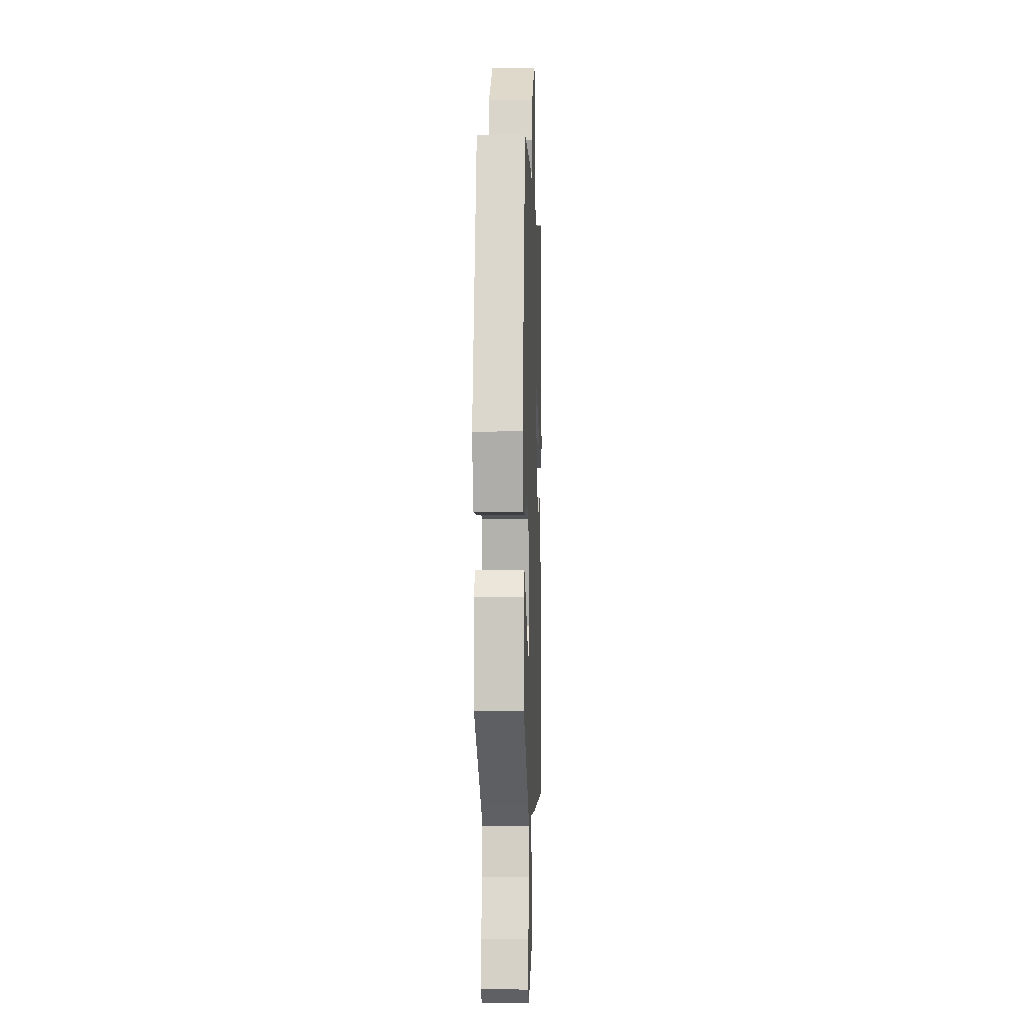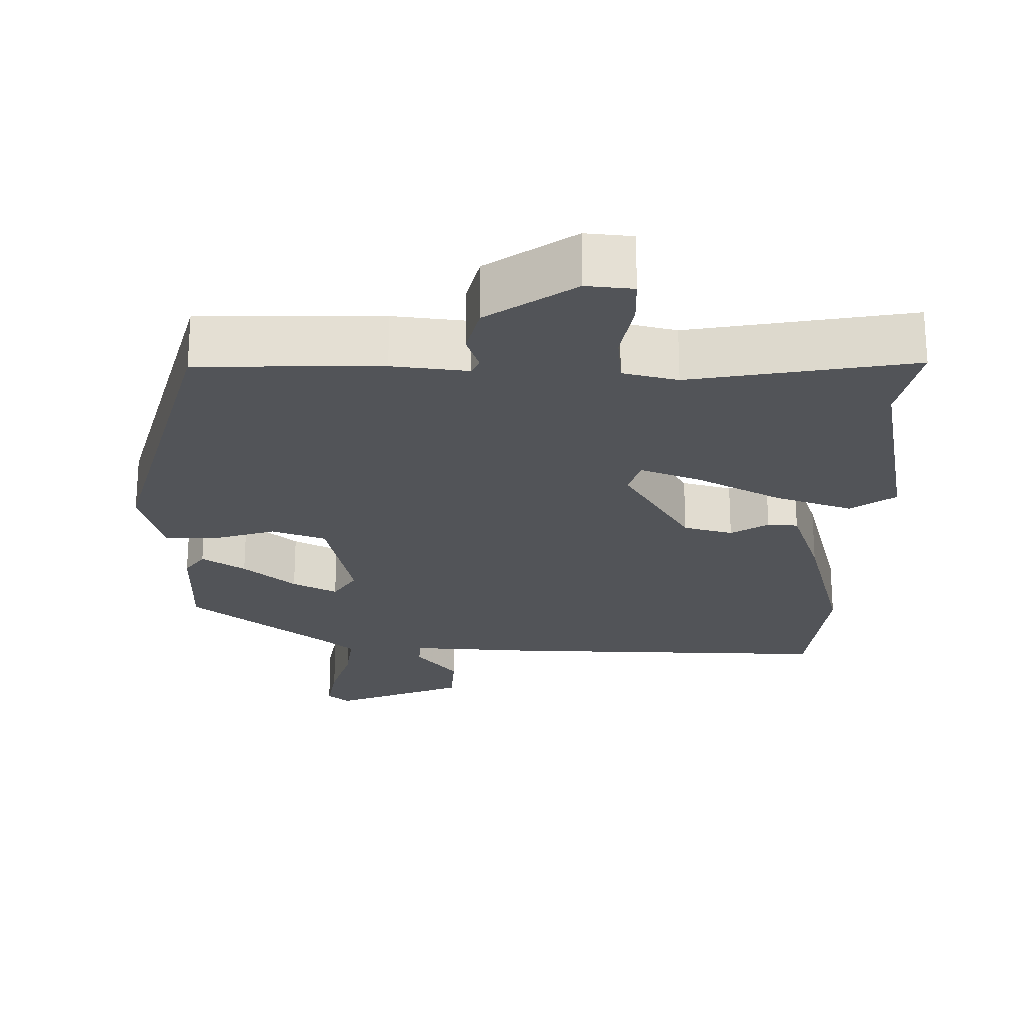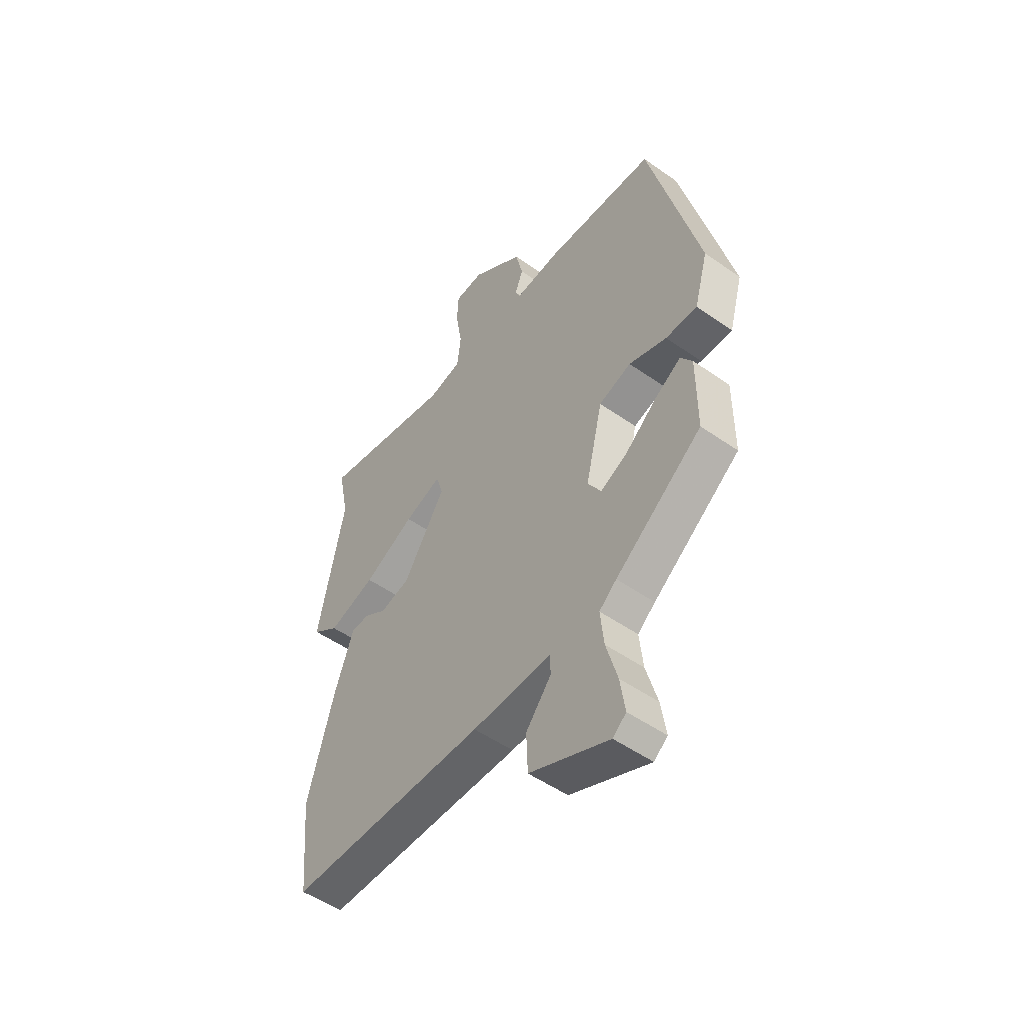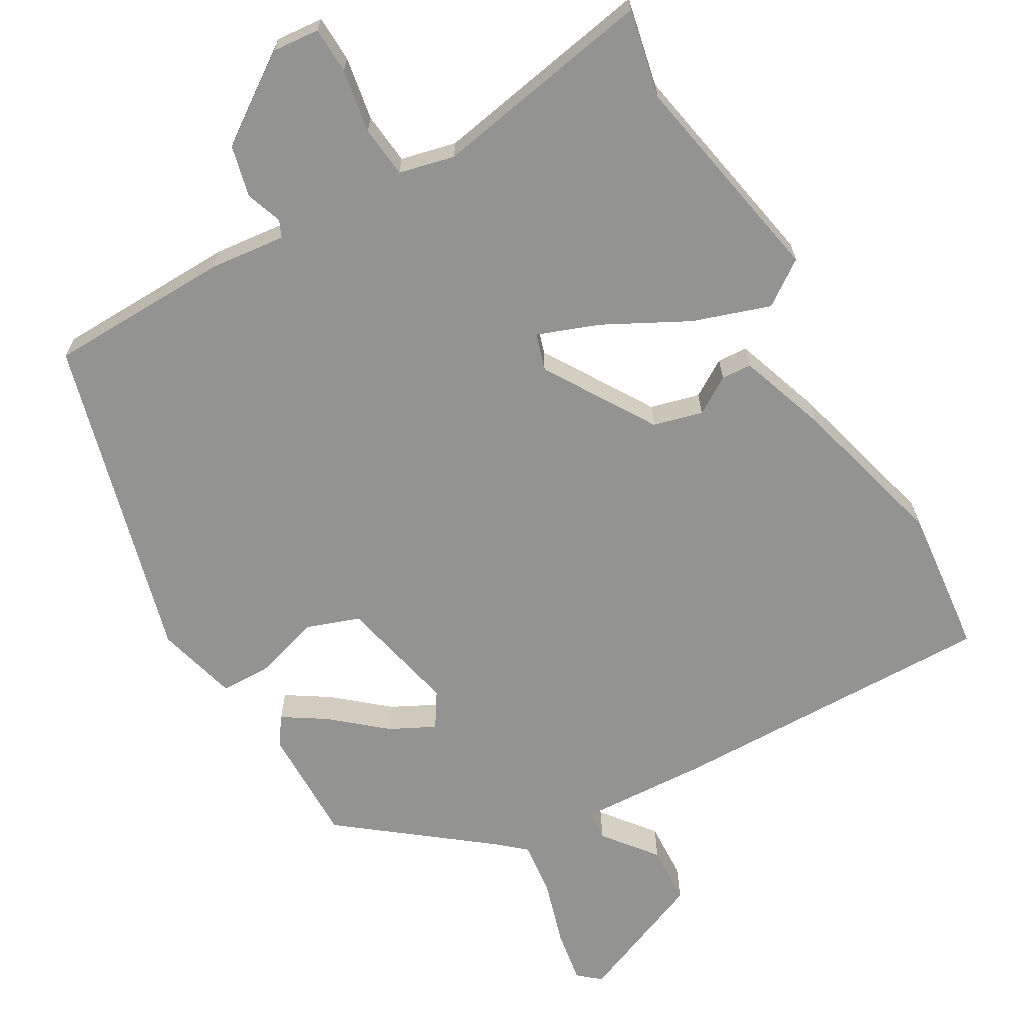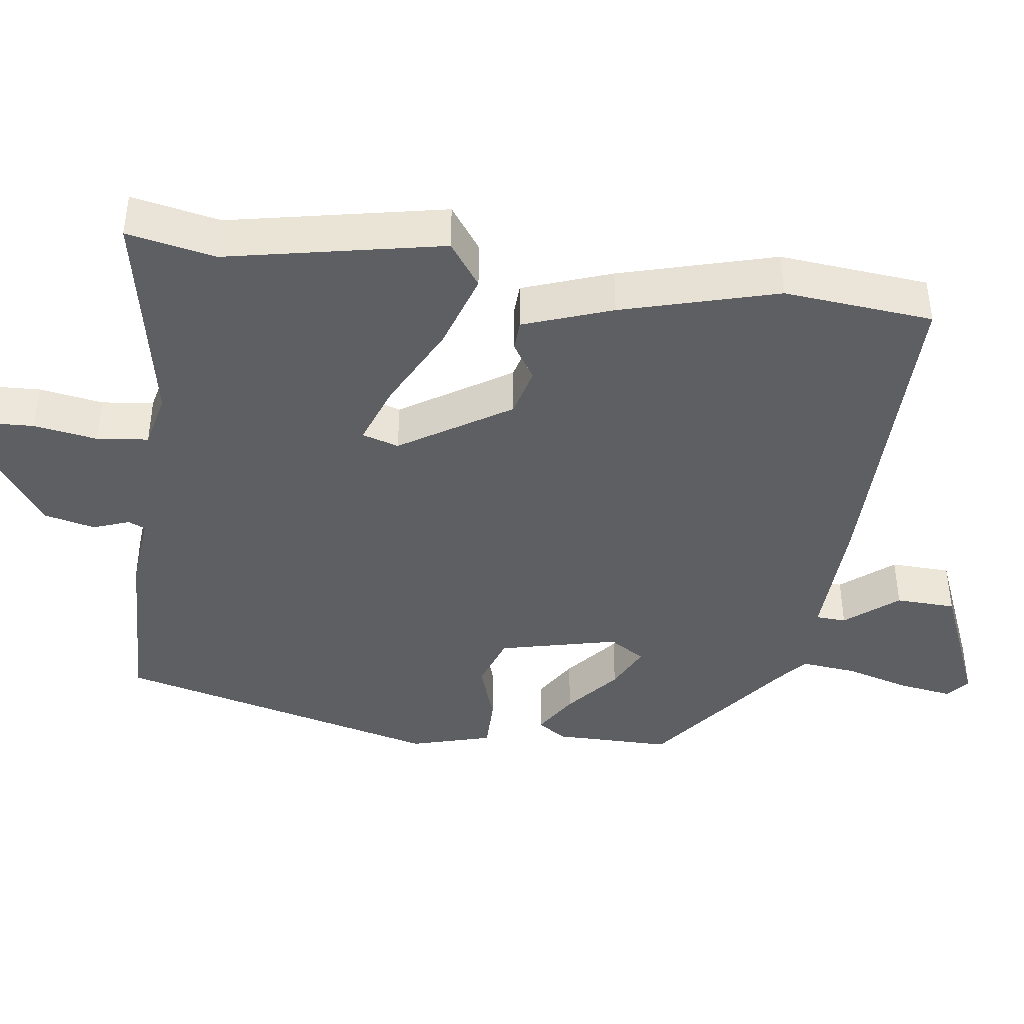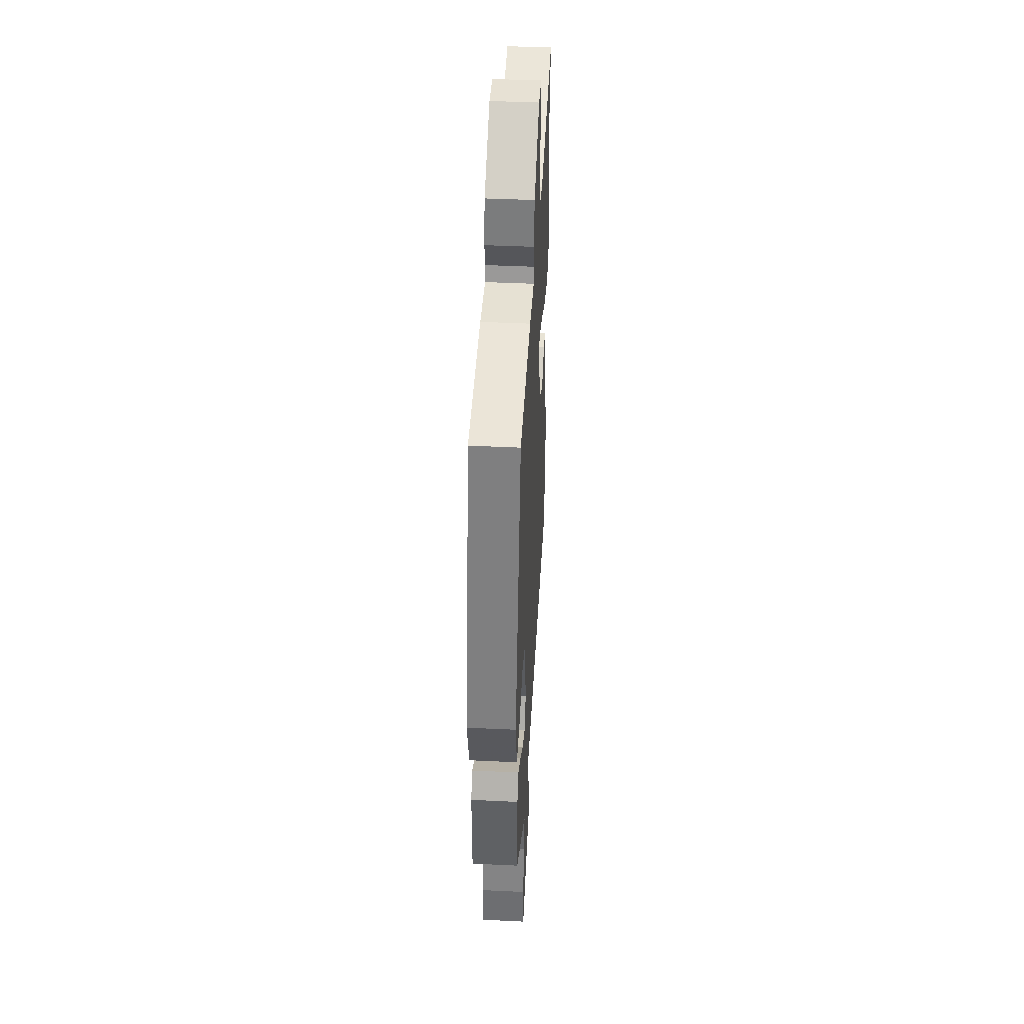
<metadata>
{"format":"obj","ext":"obj","renderer":"f3d","projection":"perspective","resolution":1024,"background":"white","views":[{"elev":-3.2,"azim":-87.8,"up":"+Z"},{"elev":-23.3,"azim":-1.8,"up":"+Y"},{"elev":-51.0,"azim":-127.5,"up":"+Z"},{"elev":-66.6,"azim":29.3,"up":"+Y"},{"elev":-41.8,"azim":82.2,"up":"+Y"},{"elev":44.0,"azim":-86.8,"up":"+Z"}]}
</metadata>
<code>
v 0.516 0.07 -0.331
v 0.497 0.07 -0.533
v 0.053 0.07 -0.531
v -0.124 0.07 -0.524
v -0.126 0.07 -0.565
v -0.069 0.07 -0.635
v -0.072 0.07 -0.716
v -0.25 0.07 -0.791
v -0.28 0.07 -0.766
v -0.269 0.07 -0.694
v -0.244 0.07 -0.606
v -0.236 0.07 -0.531
v -0.275 0.07 -0.498
v -0.47 0.07 -0.35
v -0.47 0.07 -0.191
v -0.444 0.07 -0.153
v -0.385 0.07 -0.19
v -0.314 0.07 -0.249
v -0.253 0.07 -0.279
v -0.223 0.07 -0.231
v -0.261 0.07 -0.07
v -0.334 0.07 -0.045
v -0.419 0.07 -0.073
v -0.49 0.07 -0.073
v -0.521 0.07 0.037
v -0.409 0.07 0.478
v -0.161 0.07 0.487
v -0.058 0.07 0.477
v -0.048 0.07 0.5
v -0.066 0.07 0.549
v -0.05 0.07 0.618
v 0.067 0.07 0.701
v 0.131 0.07 0.696
v 0.134 0.07 0.633
v 0.12 0.07 0.547
v 0.128 0.07 0.477
v 0.203 0.07 0.46
v 0.504 0.07 0.518
v 0.48 0.07 0.398
v 0.539 0.07 0.106
v 0.479 0.07 0.063
v 0.374 0.07 0.097
v 0.26 0.07 0.155
v 0.177 0.07 0.185
v 0.162 0.07 0.135
v 0.256 0.07 -0.013
v 0.323 0.07 -0.03
v 0.373 0.07 0.002
v 0.414 0.07 0
v 0.457 0.07 -0.12
v 0.516 0 -0.331
v 0.497 0 -0.533
v 0.053 0 -0.531
v -0.124 0 -0.524
v -0.126 0 -0.565
v -0.069 0 -0.635
v -0.072 0 -0.716
v -0.25 0 -0.791
v -0.28 0 -0.766
v -0.269 0 -0.694
v -0.244 0 -0.606
v -0.236 0 -0.531
v -0.275 0 -0.498
v -0.47 0 -0.35
v -0.47 0 -0.191
v -0.444 0 -0.153
v -0.385 0 -0.19
v -0.314 0 -0.249
v -0.253 0 -0.279
v -0.223 0 -0.231
v -0.261 0 -0.07
v -0.334 0 -0.045
v -0.419 0 -0.073
v -0.49 0 -0.073
v -0.521 0 0.037
v -0.409 0 0.478
v -0.161 0 0.487
v -0.058 0 0.477
v -0.048 0 0.5
v -0.066 0 0.549
v -0.05 0 0.618
v 0.067 0 0.701
v 0.131 0 0.696
v 0.134 0 0.633
v 0.12 0 0.547
v 0.128 0 0.477
v 0.203 0 0.46
v 0.504 0 0.518
v 0.48 0 0.398
v 0.539 0 0.106
v 0.479 0 0.063
v 0.374 0 0.097
v 0.26 0 0.155
v 0.177 0 0.185
v 0.162 0 0.135
v 0.256 0 -0.013
v 0.323 0 -0.03
v 0.373 0 0.002
v 0.414 0 0
v 0.457 0 -0.12
f 47 48 49 50
f 46 47 50 1
f 40 41 42 43
f 39 40 43 44
f 37 38 39 44
f 36 37 44 45
f 32 33 34 35
f 32 35 36 45
f 29 30 31 32
f 28 29 32 45
f 22 23 24 25
f 21 22 25 26
f 15 16 17 18
f 13 14 15 18
f 12 13 18 19
f 8 9 10 11
f 8 11 12
f 5 6 7 8
f 4 5 8 12
f 1 2 3 4
f 46 1 4 12
f 21 26 27 28
f 20 21 28 45
f 20 45 46
f 12 19 20 46
f 100 99 98 97
f 51 100 97 96
f 93 92 91 90
f 94 93 90 89
f 94 89 88 87
f 95 94 87 86
f 85 84 83 82
f 95 86 85 82
f 82 81 80 79
f 95 82 79 78
f 75 74 73 72
f 76 75 72 71
f 68 67 66 65
f 68 65 64 63
f 69 68 63 62
f 61 60 59 58
f 62 61 58
f 58 57 56 55
f 62 58 55 54
f 54 53 52 51
f 62 54 51 96
f 78 77 76 71
f 95 78 71 70
f 96 95 70
f 96 70 69 62
f 1 51 52 2
f 2 52 53 3
f 3 53 54 4
f 4 54 55 5
f 5 55 56 6
f 6 56 57 7
f 7 57 58 8
f 8 58 59 9
f 9 59 60 10
f 10 60 61 11
f 11 61 62 12
f 12 62 63 13
f 13 63 64 14
f 14 64 65 15
f 15 65 66 16
f 16 66 67 17
f 17 67 68 18
f 18 68 69 19
f 19 69 70 20
f 20 70 71 21
f 21 71 72 22
f 22 72 73 23
f 23 73 74 24
f 24 74 75 25
f 25 75 76 26
f 26 76 77 27
f 27 77 78 28
f 28 78 79 29
f 29 79 80 30
f 30 80 81 31
f 31 81 82 32
f 32 82 83 33
f 33 83 84 34
f 34 84 85 35
f 35 85 86 36
f 36 86 87 37
f 37 87 88 38
f 38 88 89 39
f 39 89 90 40
f 40 90 91 41
f 41 91 92 42
f 42 92 93 43
f 43 93 94 44
f 44 94 95 45
f 45 95 96 46
f 46 96 97 47
f 47 97 98 48
f 48 98 99 49
f 49 99 100 50
f 50 100 51 1

</code>
